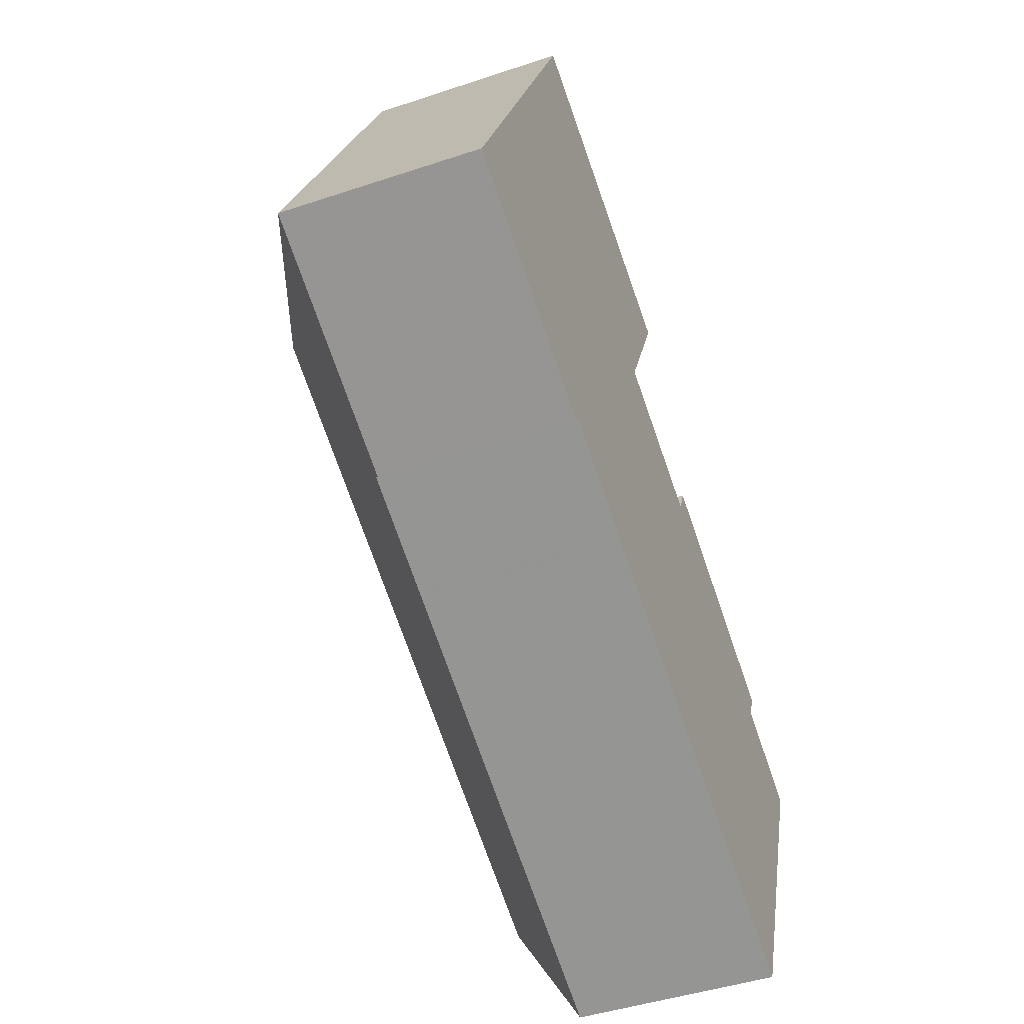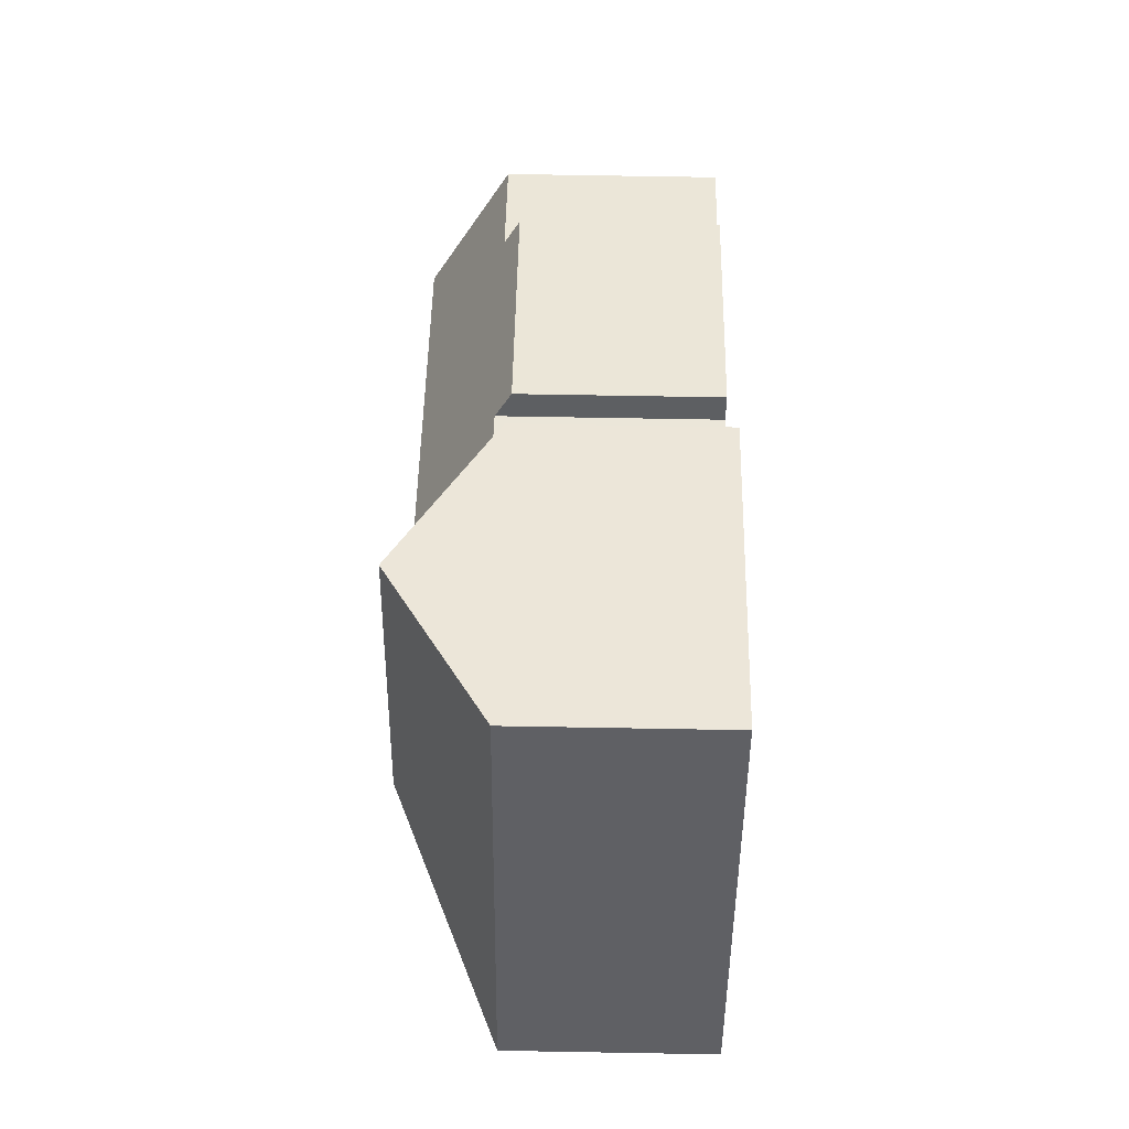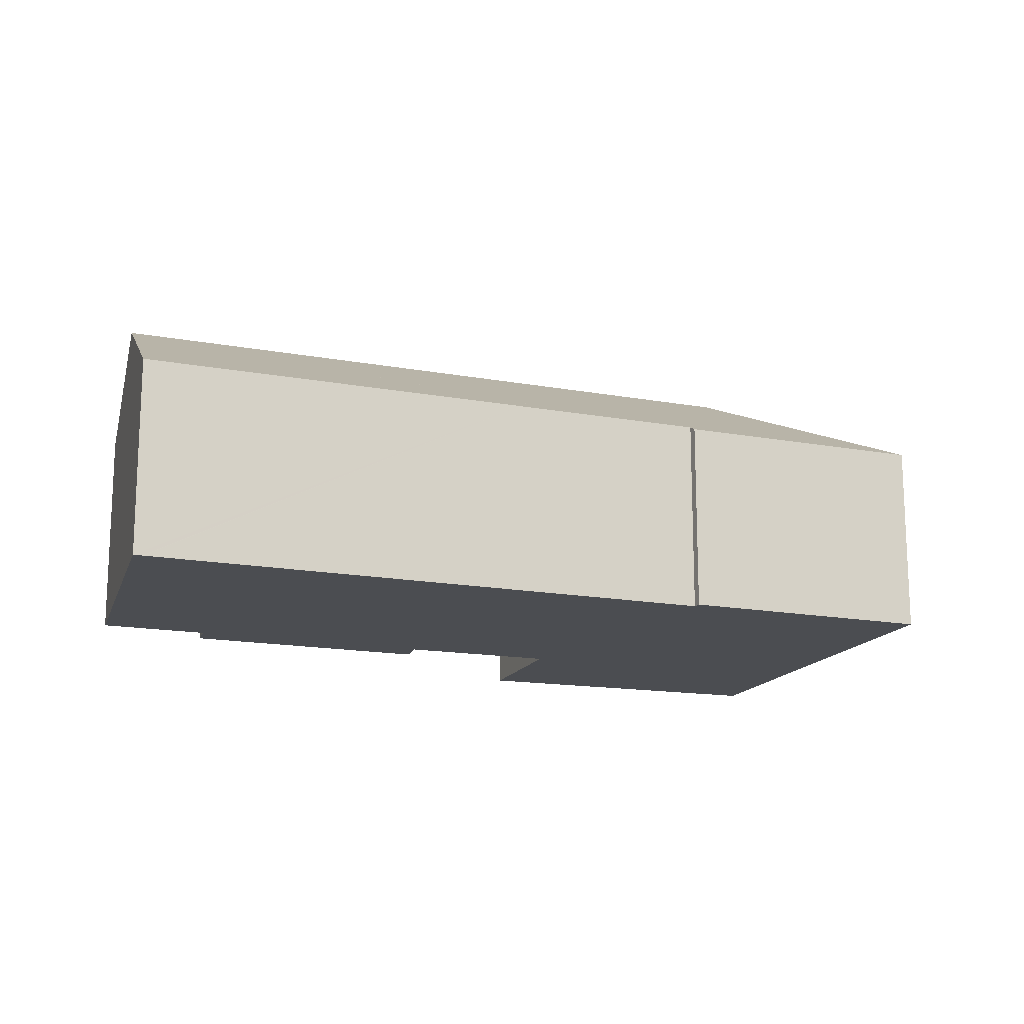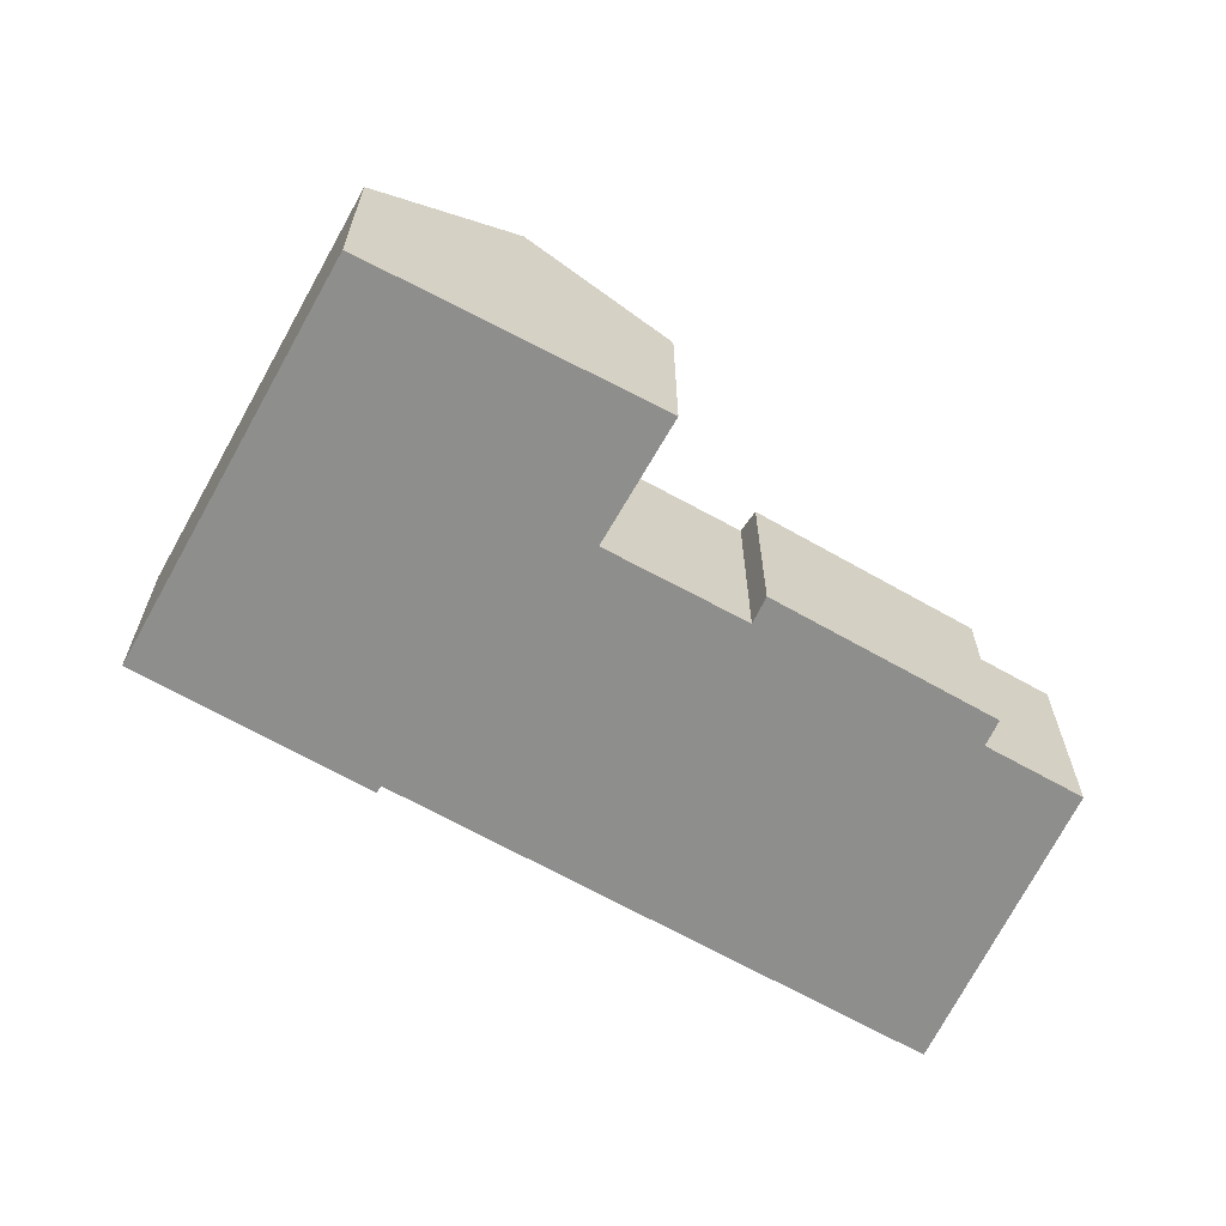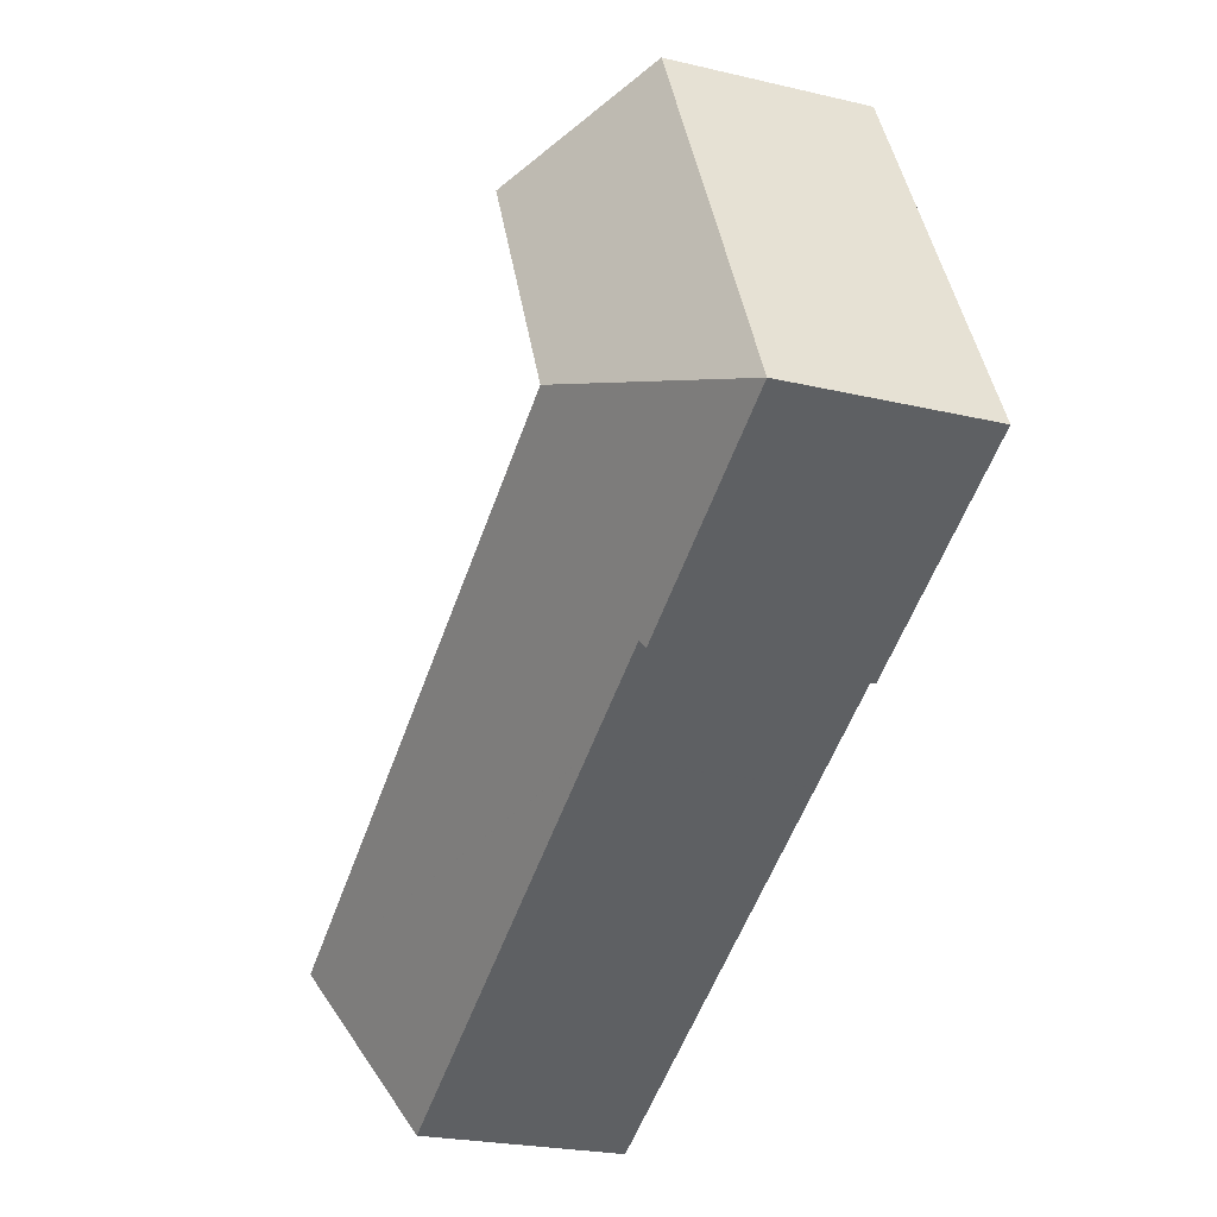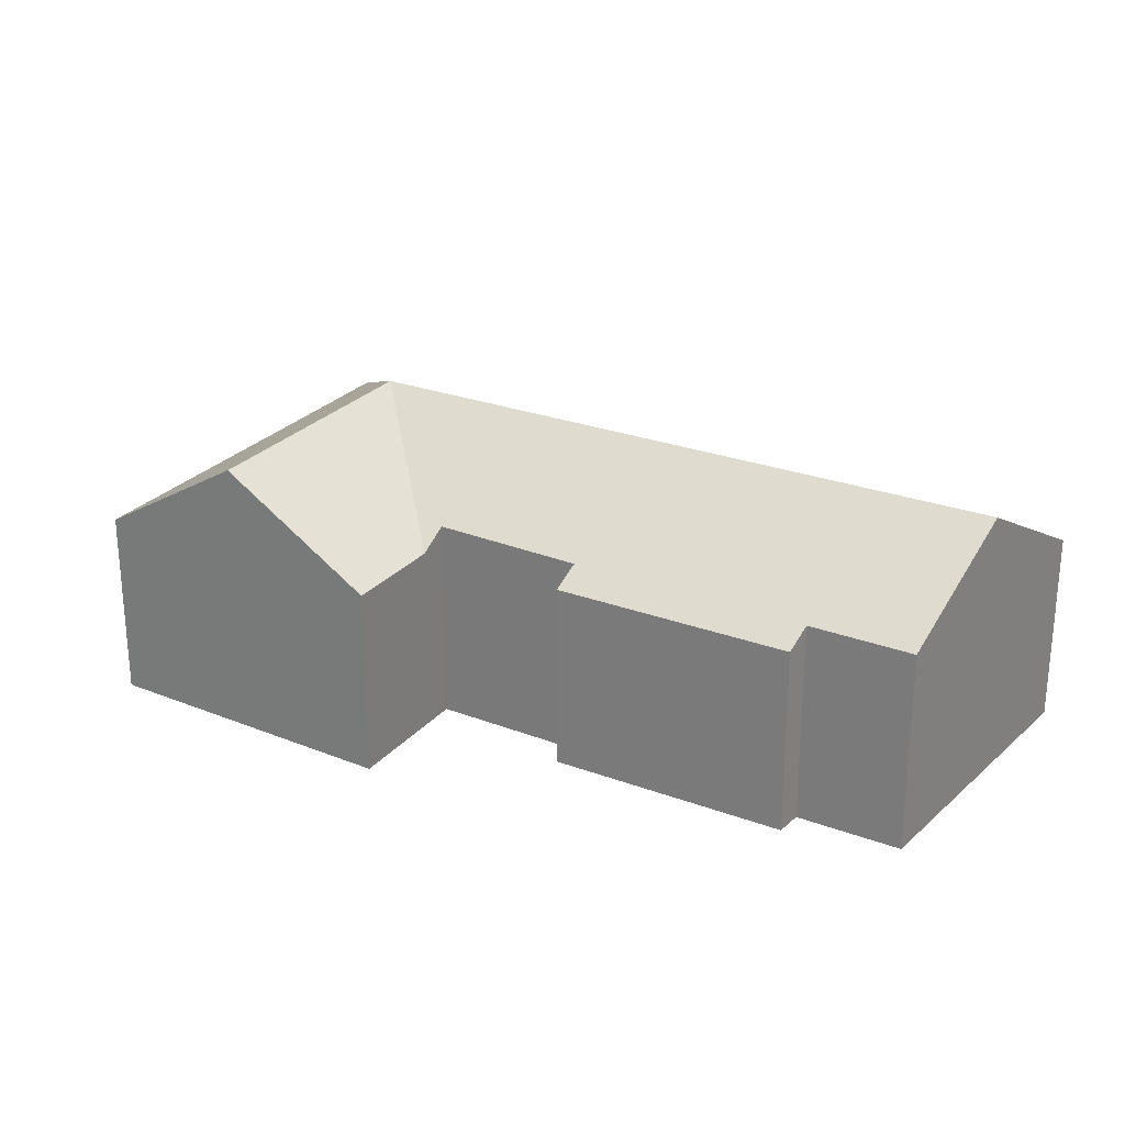
<metadata>
{"format":"obj","ext":"obj","renderer":"f3d","projection":"perspective","resolution":1024,"background":"white","views":[{"elev":-44.6,"azim":-68.7,"up":"+Z"},{"elev":72.1,"azim":-89.0,"up":"+Z"},{"elev":-16.0,"azim":-174.8,"up":"+Y"},{"elev":-64.8,"azim":-3.9,"up":"+Y"},{"elev":-24.3,"azim":-111.2,"up":"+Z"},{"elev":26.3,"azim":56.5,"up":"+Y"}]}
</metadata>
<code>
v  28.26 6.882 -0.05
v  19.95 7.456 2.856
v  20.33 6.893 3.836
v  7.694 10.24 3.098
v  14.93 7.517 5.201
v  12.83 10.24 0.565
v  15.42 6.913 6.219
v  15.01 7.516 5.165
v  29.5 10.24 -7.657
v  27.9 7.424 -1
v  31.39 7.41 -2.692
v  0.947 6.929 -0.47
v  0 6.931 4.244e-16
v  8.235 6.918 -4.089
v  8.389 7.078 -3.832
v  10.3 7.079 -4.773
v  12.3 7.08 -5.755
v  12.31 7.08 -5.76
v  12.7 7.08 -5.95
v  14.71 7.082 -6.943
v  27.09 7.091 -13.03
v  27.12 7.091 -13.05
v  27.4 7.091 -13.18
v  2.773 6.923 5.852
v  10.39 10.24 8.798
v  3.773 6.923 7.963
v  5.348 6.923 11.29
v  11.89 10.24 11.96
v  6.745 6.923 14.24
v  15.46 6.913 6.301
v  17.07 6.907 9.675
v  0 0 0
v  2.773 -3.583e-16 5.852
v  3.773 -4.876e-16 7.963
v  5.348 -6.912e-16 11.29
v  6.745 -8.717e-16 14.24
v  11.89 -7.324e-16 11.96
v  17.07 -5.924e-16 9.675
v  14.93 -3.185e-16 5.201
v  19.95 -1.749e-16 2.856
v  15.01 -3.163e-16 5.165
v  20.33 -2.349e-16 3.836
v  28.26 3.062e-18 -0.05
v  27.9 6.123e-17 -1
v  31.39 1.648e-16 -2.692
v  15.42 -3.808e-16 6.219
v  15.46 -3.858e-16 6.301
v  8.389 2.346e-16 -3.832
v  8.235 2.504e-16 -4.089
v  29.5 4.689e-16 -7.657
v  27.4 8.072e-16 -13.18
v  27.12 7.988e-16 -13.05
v  27.09 7.979e-16 -13.03
v  14.71 4.251e-16 -6.943
v  12.7 3.643e-16 -5.95
v  12.31 3.527e-16 -5.76
v  12.3 3.524e-16 -5.755
v  10.3 2.923e-16 -4.773
v  0.947 2.878e-17 -0.47
g defaultobject
f 1 2 3
f 4 5 6
f 5 4 7
f 6 5 8
f 6 8 2
f 6 2 9
f 9 2 10
f 10 2 1
f 9 10 11
f 4 12 13
f 12 4 14
f 14 4 15
f 15 4 6
f 15 6 16
f 16 6 17
f 17 6 9
f 17 9 18
f 18 9 19
f 19 9 20
f 20 9 21
f 21 9 22
f 22 9 23
f 24 4 13
f 4 24 25
f 25 24 26
f 25 26 27
f 25 27 28
f 28 27 29
f 30 28 31
f 28 30 25
f 25 30 4
f 4 30 7
f 32 24 13
f 24 32 33
f 24 33 26
f 26 33 27
f 27 33 34
f 27 34 29
f 29 34 35
f 29 35 36
f 36 28 29
f 28 36 31
f 31 36 37
f 31 37 38
f 39 8 5
f 8 39 2
f 2 39 40
f 40 39 41
f 42 1 3
f 1 42 43
f 44 11 10
f 11 44 45
f 38 30 31
f 30 38 7
f 7 38 5
f 5 38 46
f 5 46 39
f 46 38 47
f 48 14 15
f 14 48 49
f 40 3 2
f 3 40 42
f 1 44 10
f 44 1 43
f 45 9 11
f 9 45 23
f 23 45 50
f 23 50 51
f 51 22 23
f 22 51 21
f 21 51 20
f 20 51 52
f 20 52 53
f 20 53 54
f 20 54 19
f 19 54 18
f 18 54 55
f 18 55 56
f 56 17 18
f 17 56 57
f 57 16 17
f 16 57 15
f 15 57 48
f 48 57 58
f 12 32 13
f 32 12 14
f 32 14 59
f 59 14 49
f 50 52 51
f 52 50 53
f 53 50 54
f 54 50 45
f 54 45 44
f 54 44 43
f 54 43 40
f 40 43 42
f 54 40 55
f 55 40 56
f 56 40 57
f 57 40 58
f 40 48 58
f 48 40 41
f 48 59 49
f 59 48 41
f 59 41 39
f 59 39 47
f 59 47 38
f 59 38 37
f 59 37 32
f 32 37 33
f 33 37 36
f 33 36 34
f 34 36 35

</code>
